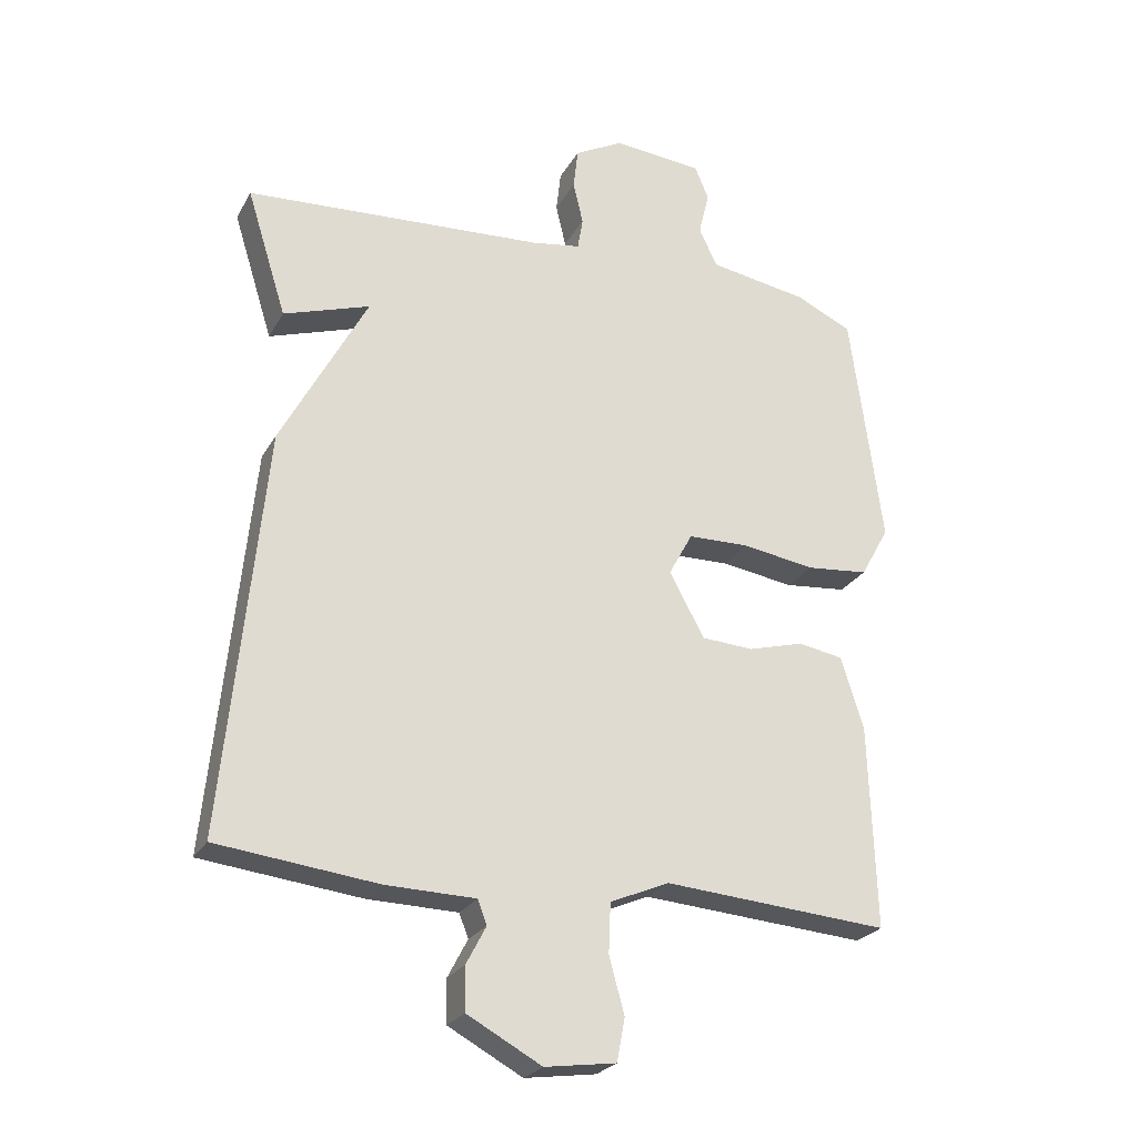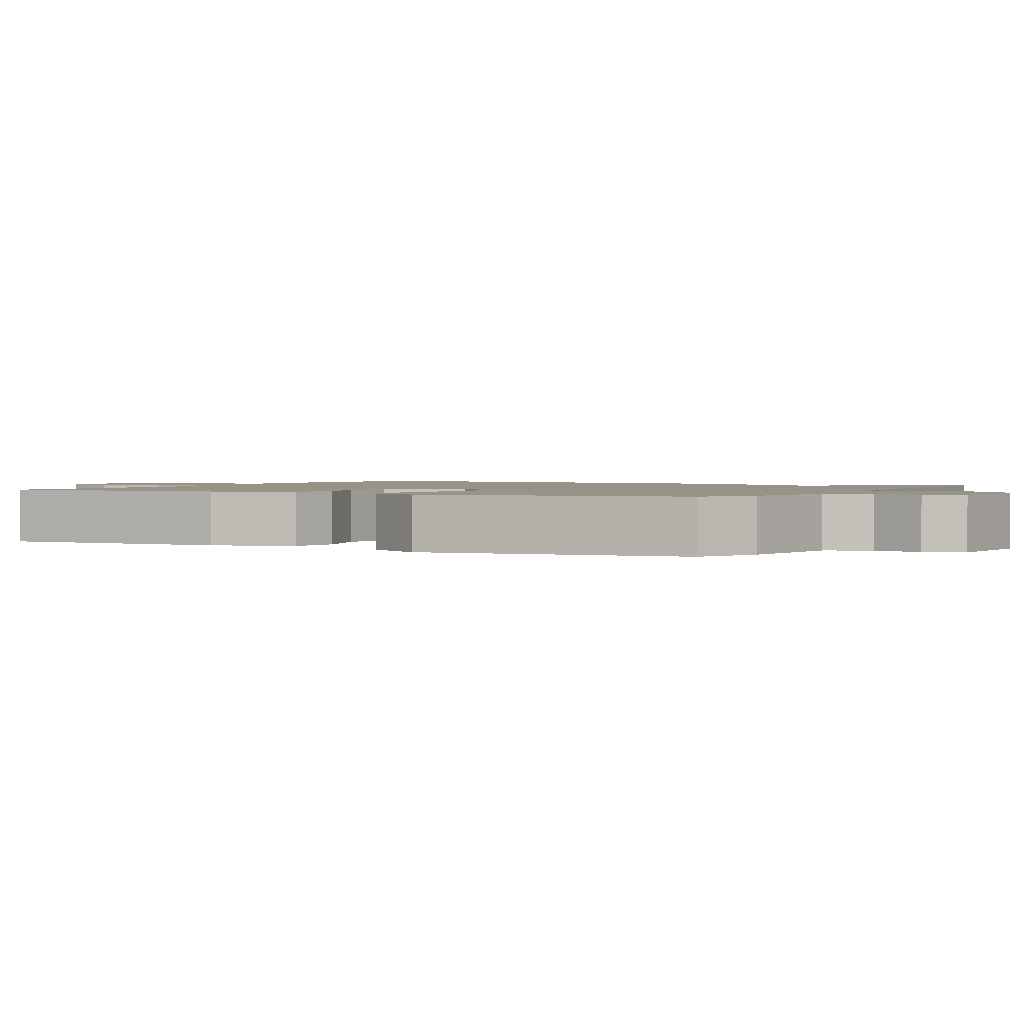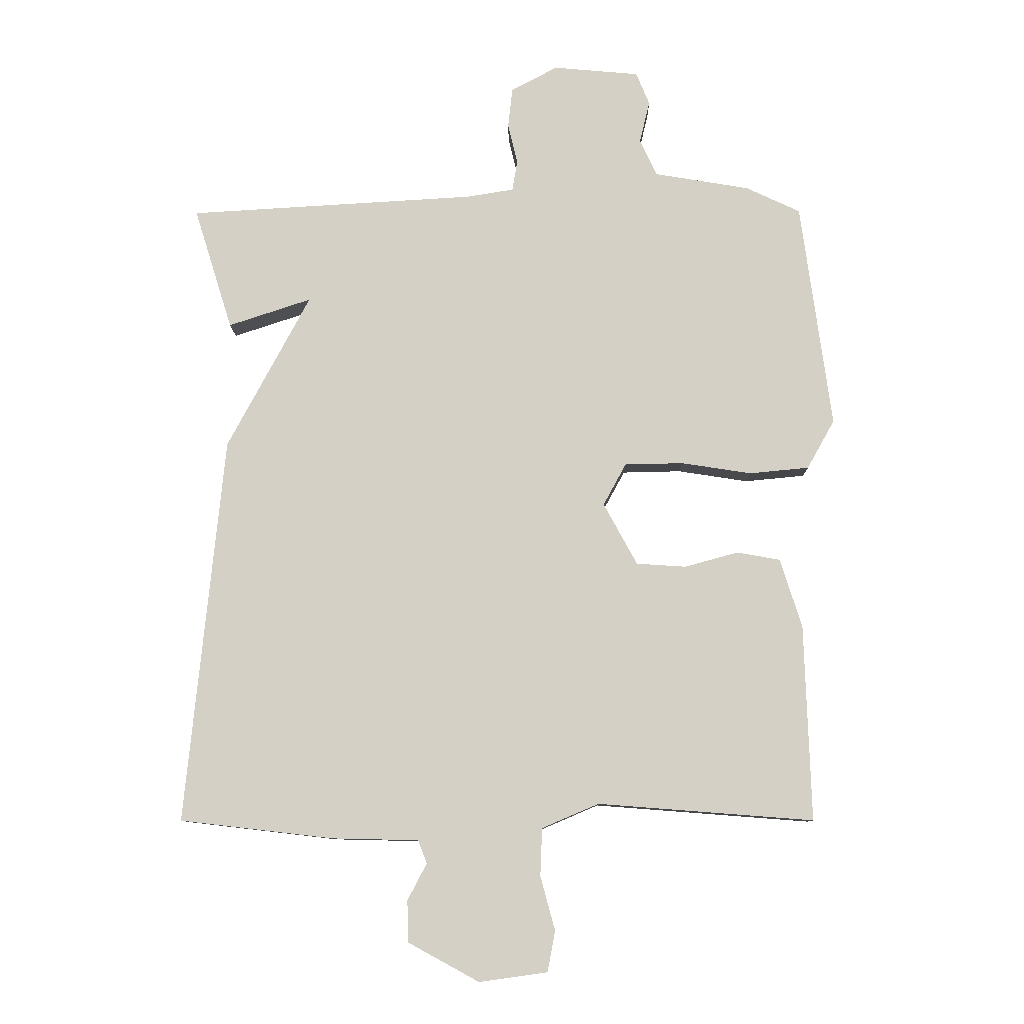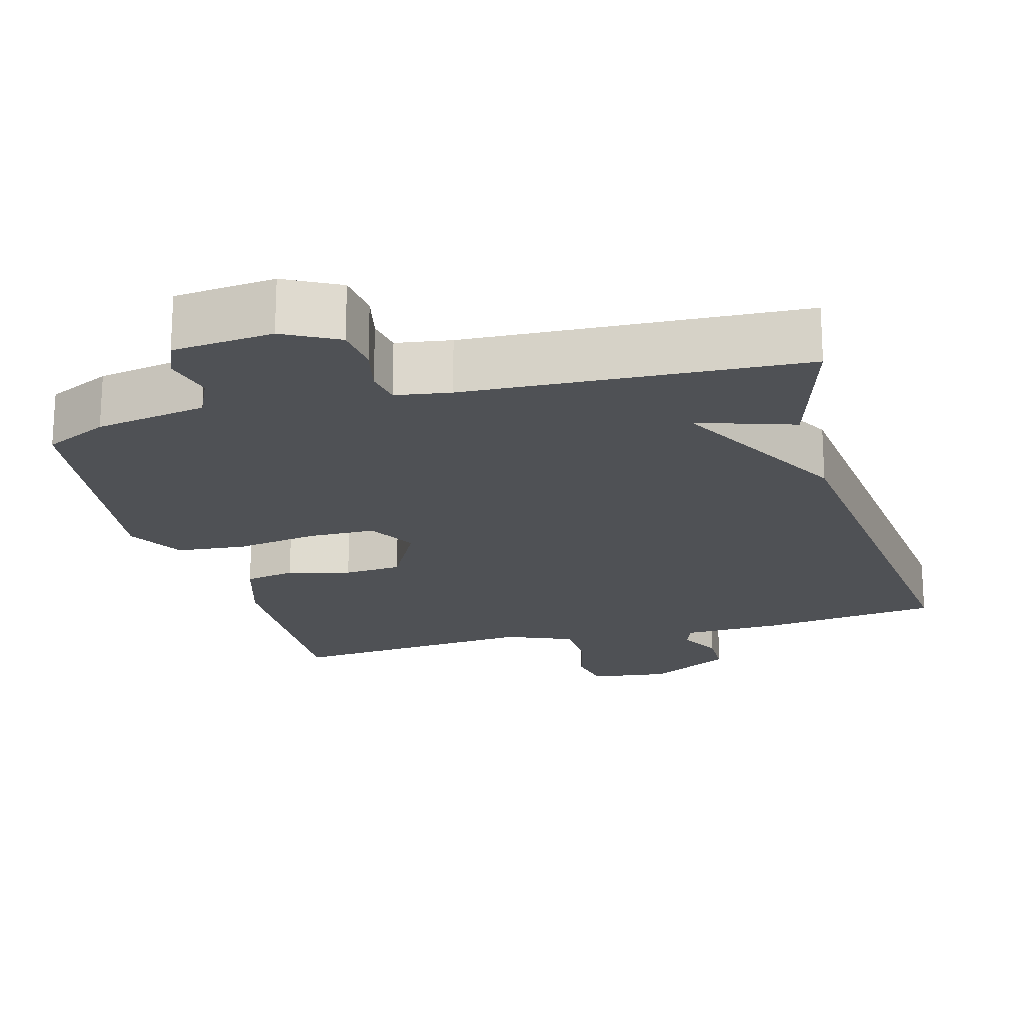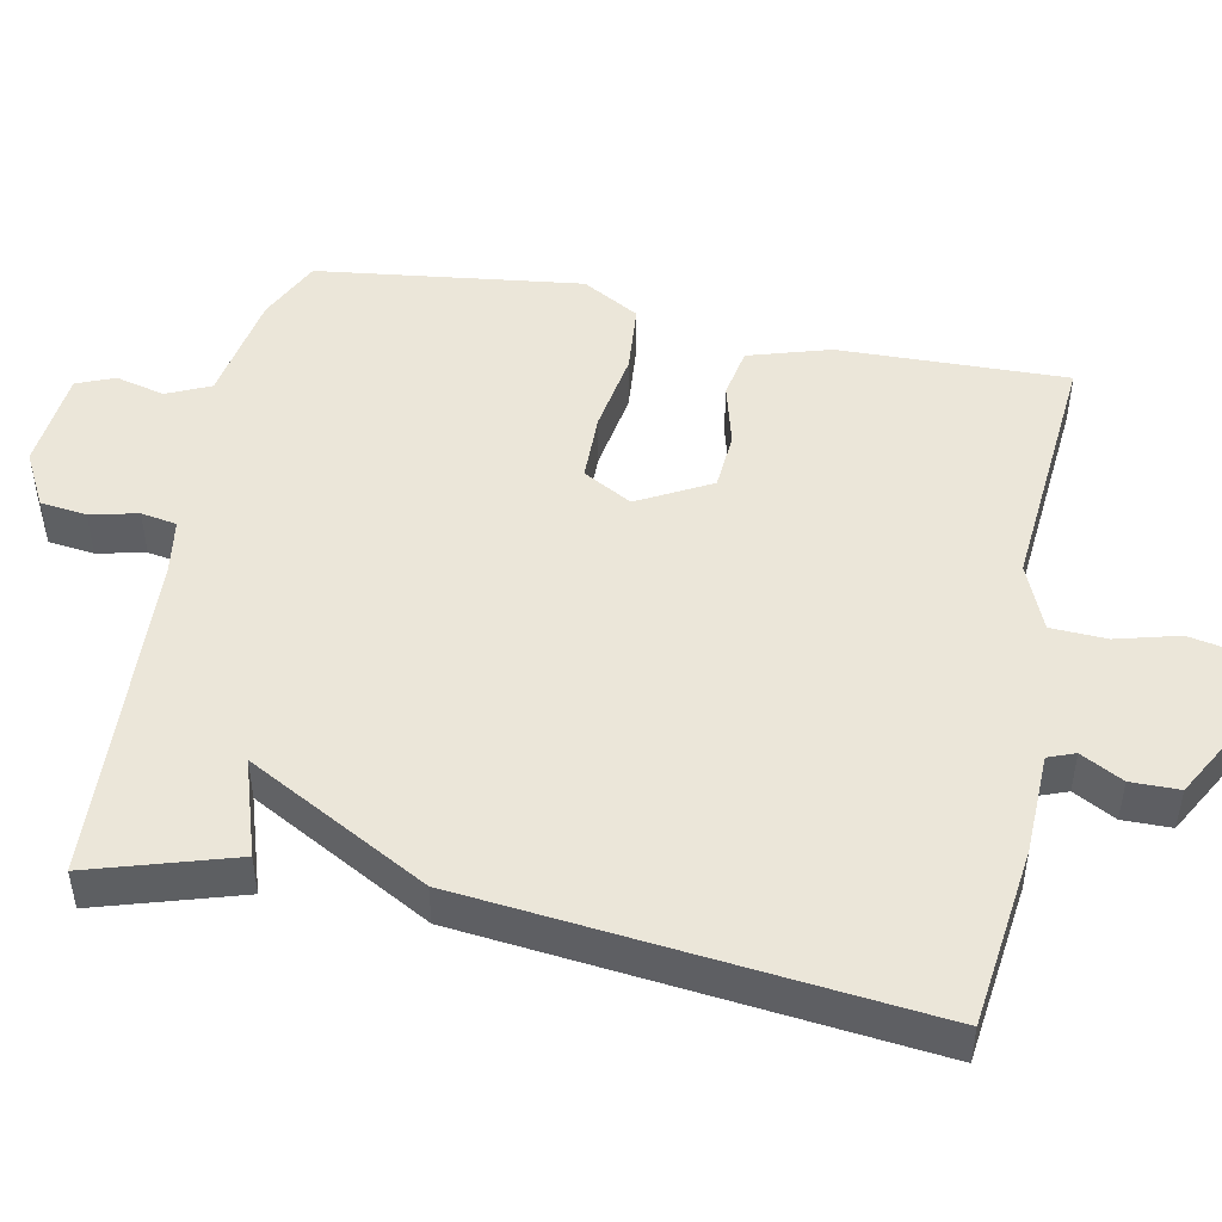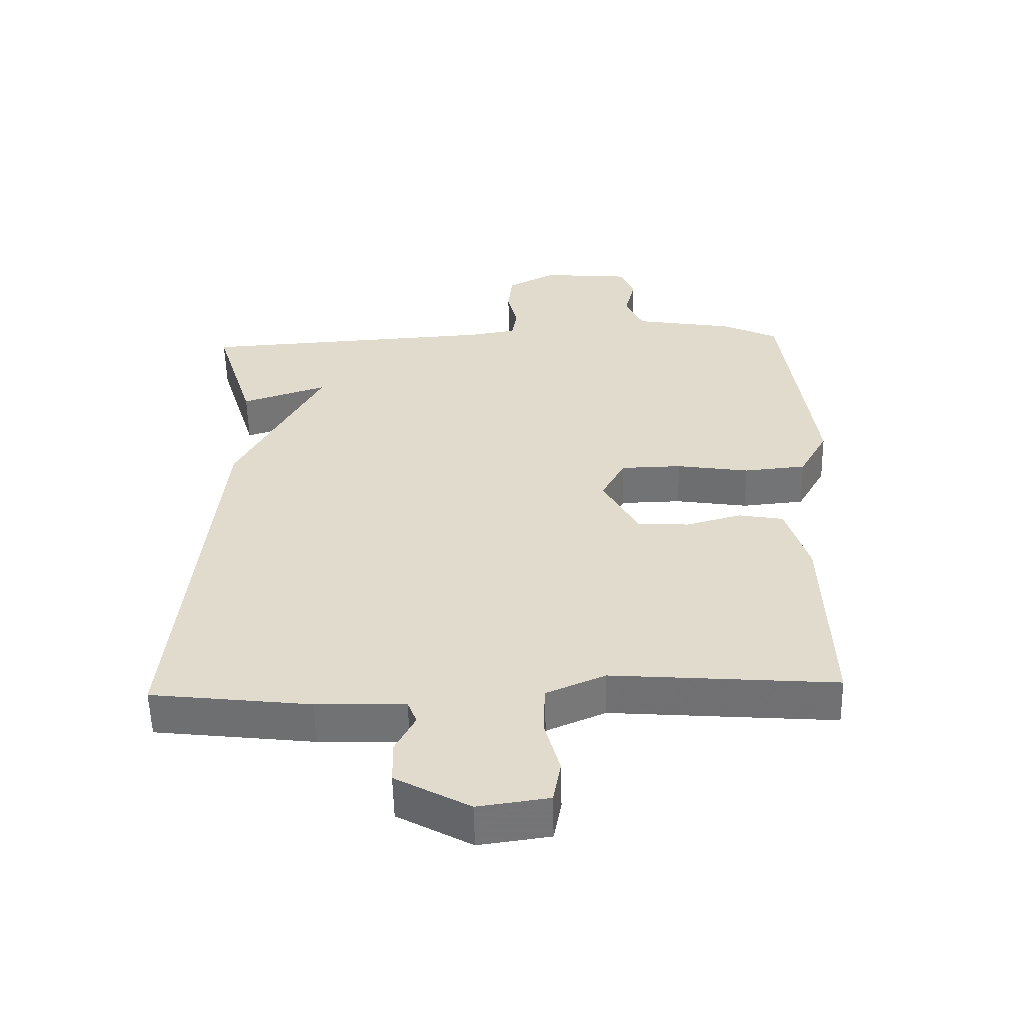
<metadata>
{"format":"obj","ext":"obj","renderer":"f3d","projection":"perspective","resolution":1024,"background":"white","views":[{"elev":-24.9,"azim":156.9,"up":"+Z"},{"elev":1.5,"azim":-61.8,"up":"+Y"},{"elev":-9.8,"azim":-179.4,"up":"+Z"},{"elev":-19.9,"azim":15.7,"up":"+Y"},{"elev":48.4,"azim":101.7,"up":"+Y"},{"elev":-55.7,"azim":-178.7,"up":"+Z"}]}
</metadata>
<code>
v -0.5 0.07 -0.5
v -0.49 0.07 -0.193
v -0.456 0.07 -0.084
v -0.388 0.07 -0.072
v -0.304 0.07 -0.095
v -0.226 0.07 -0.09
v -0.173 0.07 0.007
v -0.209 0.07 0.073
v -0.301 0.07 0.075
v -0.411 0.07 0.058
v -0.505 0.07 0.067
v -0.548 0.07 0.144
v -0.5 0.07 0.5
v -0.415 0.07 0.54
v -0.265 0.07 0.565
v -0.238 0.07 0.623
v -0.254 0.07 0.689
v -0.233 0.07 0.74
v -0.098 0.07 0.752
v -0.025 0.07 0.713
v -0.018 0.07 0.651
v -0.033 0.07 0.587
v -0.025 0.07 0.539
v 0.049 0.07 0.527
v 0.5 0.07 0.5
v 0.44 0.07 0.308
v 0.31 0.07 0.351
v 0.44 0.07 0.108
v 0.5 0.07 -0.5
v 0.259 0.07 -0.528
v 0.124 0.07 -0.531
v 0.11 0.07 -0.567
v 0.14 0.07 -0.624
v 0.139 0.07 -0.689
v 0.027 0.07 -0.75
v -0.08 0.07 -0.735
v -0.092 0.07 -0.671
v -0.069 0.07 -0.587
v -0.072 0.07 -0.512
v -0.161 0.07 -0.474
v -0.5 0 -0.5
v -0.49 0 -0.193
v -0.456 0 -0.084
v -0.388 0 -0.072
v -0.304 0 -0.095
v -0.226 0 -0.09
v -0.173 0 0.007
v -0.209 0 0.073
v -0.301 0 0.075
v -0.411 0 0.058
v -0.505 0 0.067
v -0.548 0 0.144
v -0.5 0 0.5
v -0.415 0 0.54
v -0.265 0 0.565
v -0.238 0 0.623
v -0.254 0 0.689
v -0.233 0 0.74
v -0.098 0 0.752
v -0.025 0 0.713
v -0.018 0 0.651
v -0.033 0 0.587
v -0.025 0 0.539
v 0.049 0 0.527
v 0.5 0 0.5
v 0.44 0 0.308
v 0.31 0 0.351
v 0.44 0 0.108
v 0.5 0 -0.5
v 0.259 0 -0.528
v 0.124 0 -0.531
v 0.11 0 -0.567
v 0.14 0 -0.624
v 0.139 0 -0.689
v 0.027 0 -0.75
v -0.08 0 -0.735
v -0.092 0 -0.671
v -0.069 0 -0.587
v -0.072 0 -0.512
v -0.161 0 -0.474
f 36 37 38
f 35 36 38
f 34 35 38
f 33 34 38
f 32 33 38
f 31 32 38 39
f 31 39 40
f 30 31 40
f 29 30 40
f 28 29 40
f 27 28 40
f 24 25 26 27
f 23 24 27 40
f 20 21 22
f 19 20 22
f 18 19 22
f 17 18 22
f 16 17 22
f 15 16 22 23
f 14 15 23
f 13 14 23
f 12 13 23
f 11 12 23
f 10 11 23
f 9 10 23
f 8 9 23
f 7 8 23
f 3 4 5
f 2 3 5
f 1 2 5
f 40 1 5
f 40 5 6
f 7 23 40
f 6 7 40
f 78 77 76
f 78 76 75
f 78 75 74
f 78 74 73
f 78 73 72
f 79 78 72 71
f 80 79 71
f 80 71 70
f 80 70 69
f 80 69 68
f 80 68 67
f 67 66 65 64
f 80 67 64 63
f 62 61 60
f 62 60 59
f 62 59 58
f 62 58 57
f 62 57 56
f 63 62 56 55
f 63 55 54
f 63 54 53
f 63 53 52
f 63 52 51
f 63 51 50
f 63 50 49
f 63 49 48
f 63 48 47
f 45 44 43
f 45 43 42
f 45 42 41
f 45 41 80
f 46 45 80
f 80 63 47
f 80 47 46
f 1 41 42 2
f 2 42 43 3
f 3 43 44 4
f 4 44 45 5
f 5 45 46 6
f 6 46 47 7
f 7 47 48 8
f 8 48 49 9
f 9 49 50 10
f 10 50 51 11
f 11 51 52 12
f 12 52 53 13
f 13 53 54 14
f 14 54 55 15
f 15 55 56 16
f 16 56 57 17
f 17 57 58 18
f 18 58 59 19
f 19 59 60 20
f 20 60 61 21
f 21 61 62 22
f 22 62 63 23
f 23 63 64 24
f 24 64 65 25
f 25 65 66 26
f 26 66 67 27
f 27 67 68 28
f 28 68 69 29
f 29 69 70 30
f 30 70 71 31
f 31 71 72 32
f 32 72 73 33
f 33 73 74 34
f 34 74 75 35
f 35 75 76 36
f 36 76 77 37
f 37 77 78 38
f 38 78 79 39
f 39 79 80 40
f 40 80 41 1

</code>
